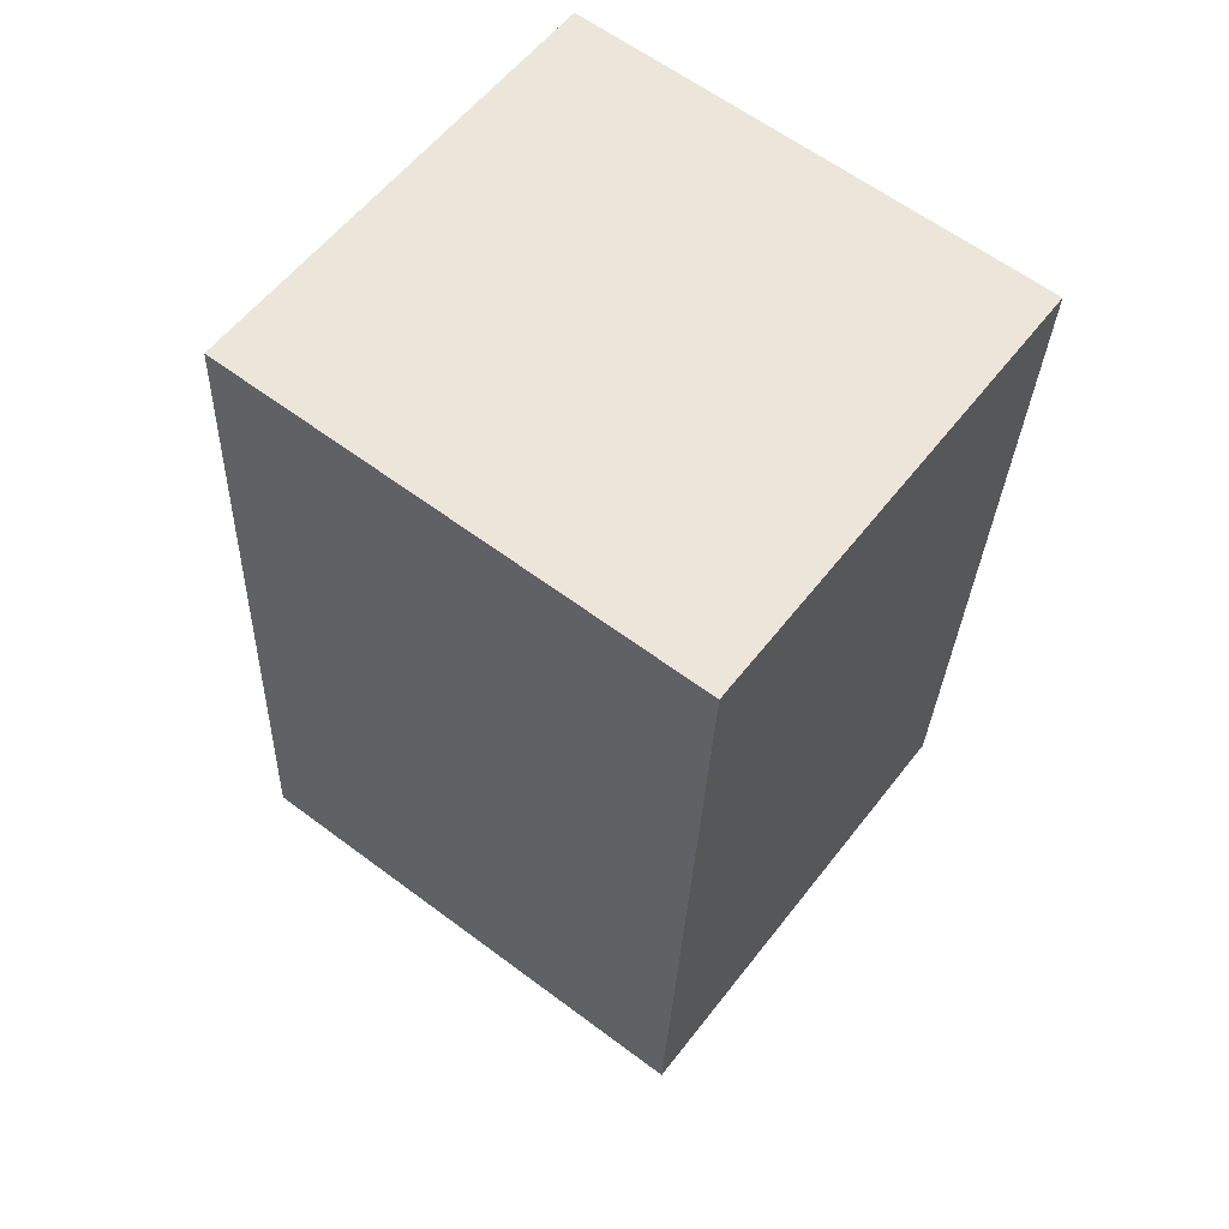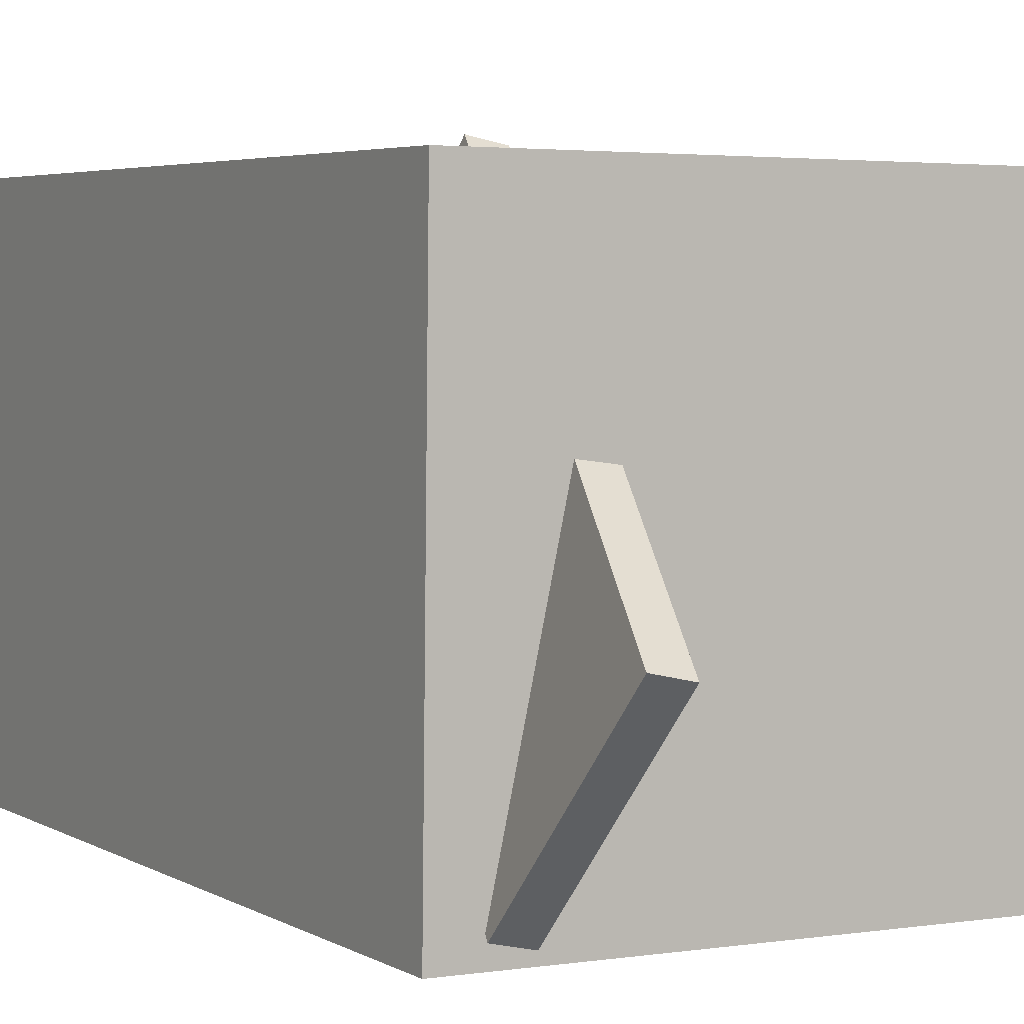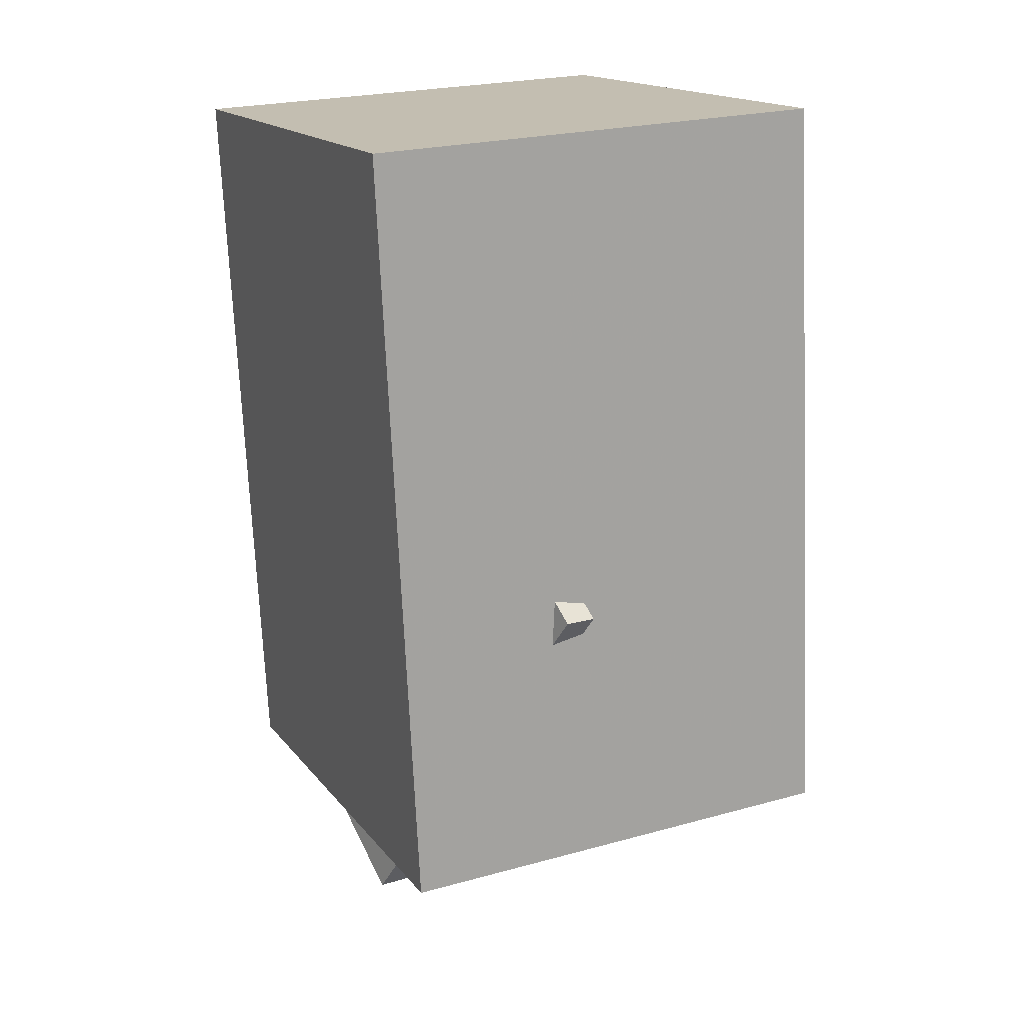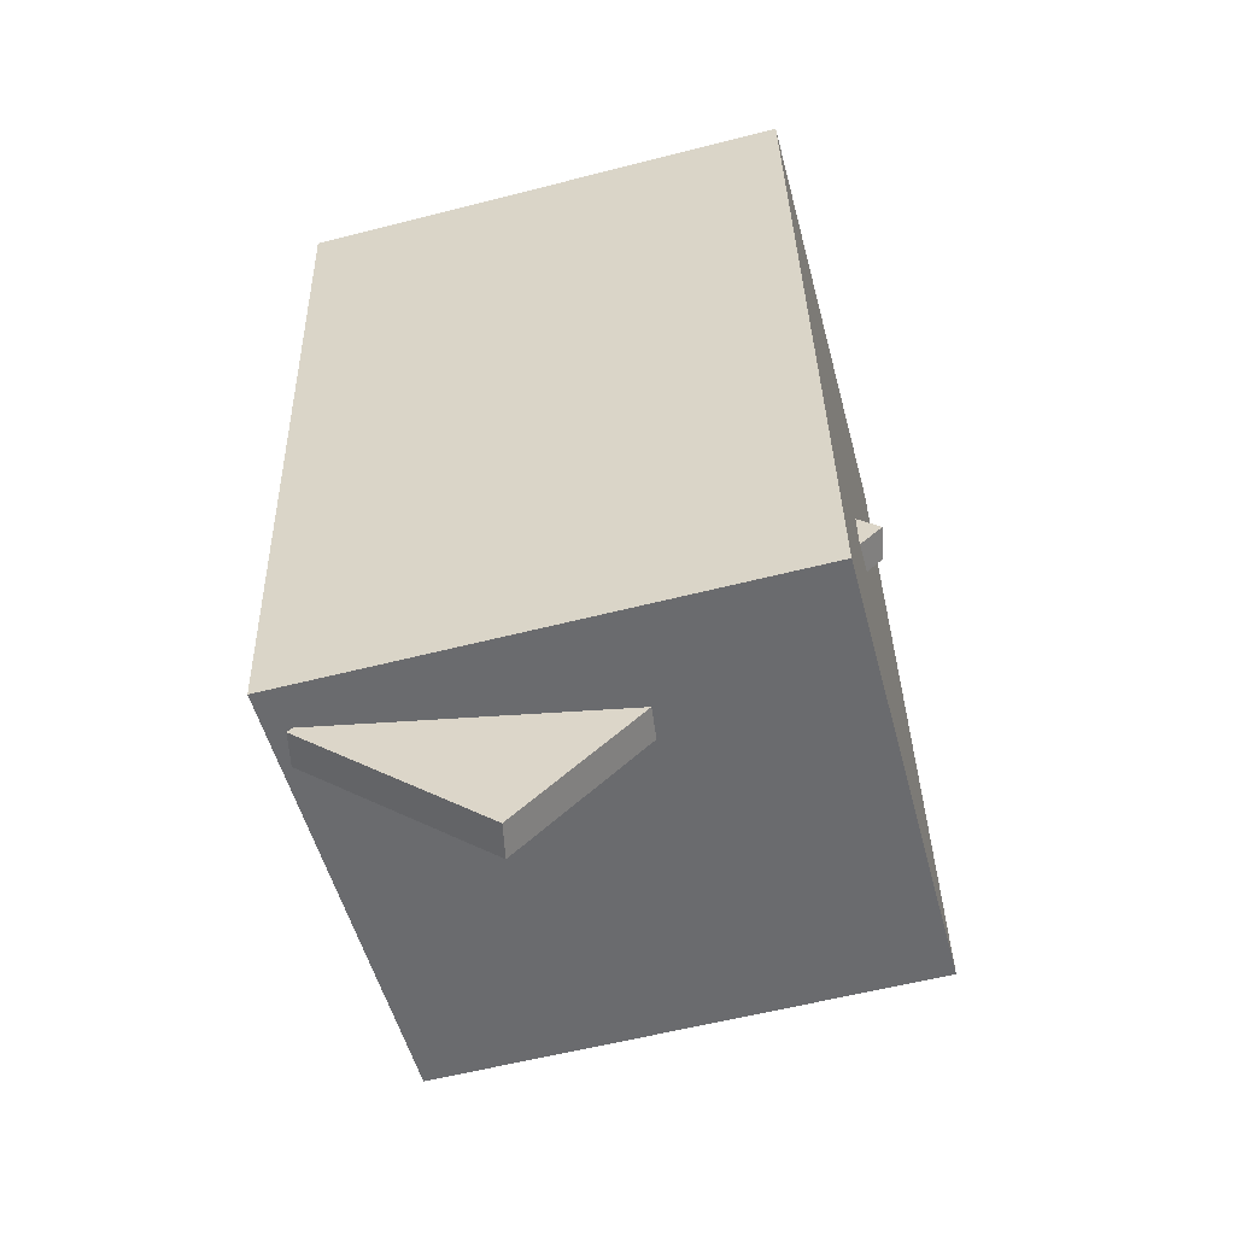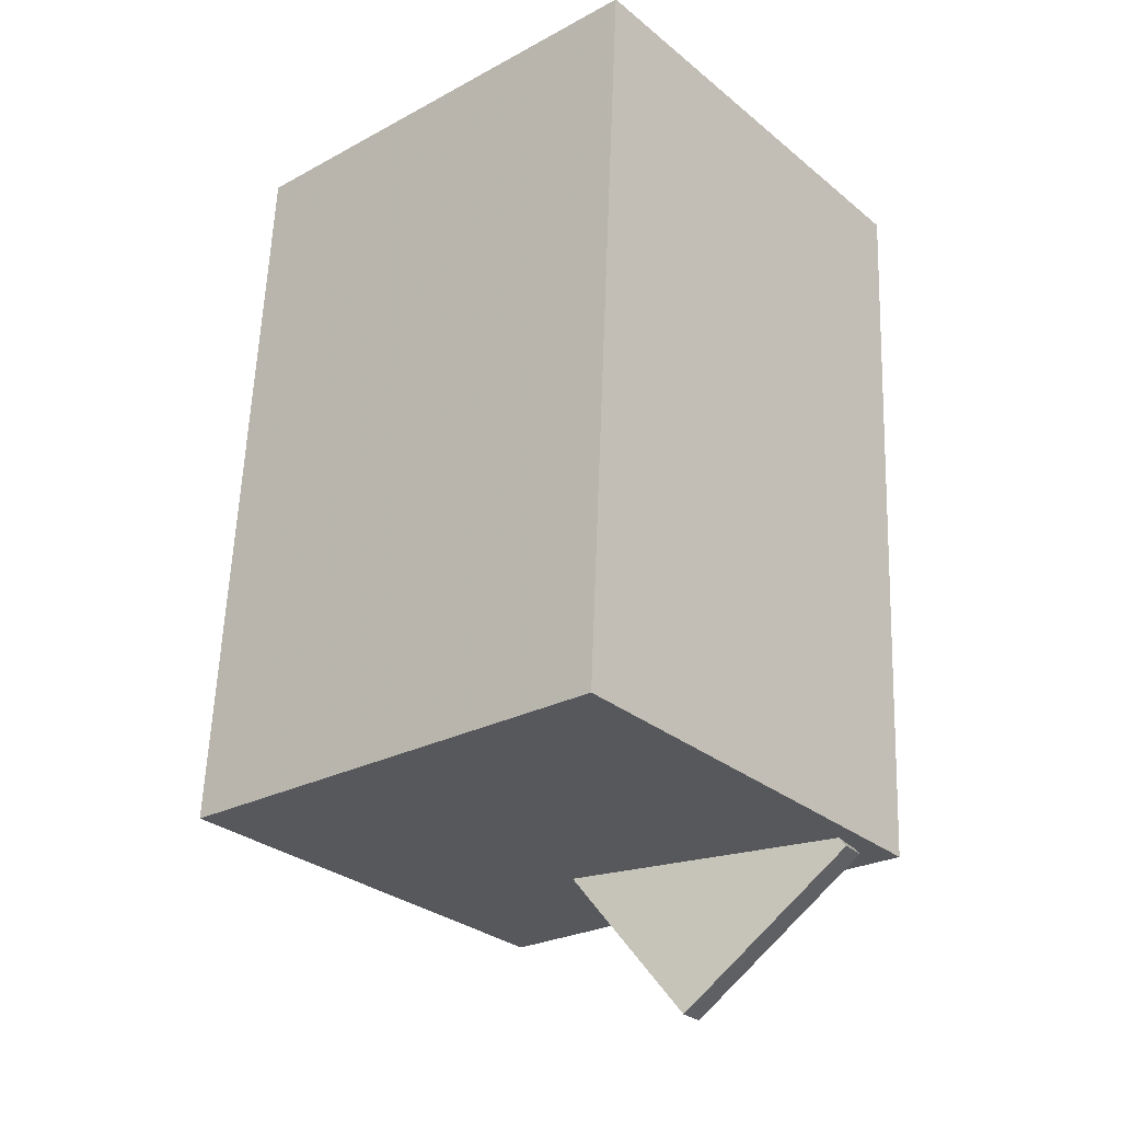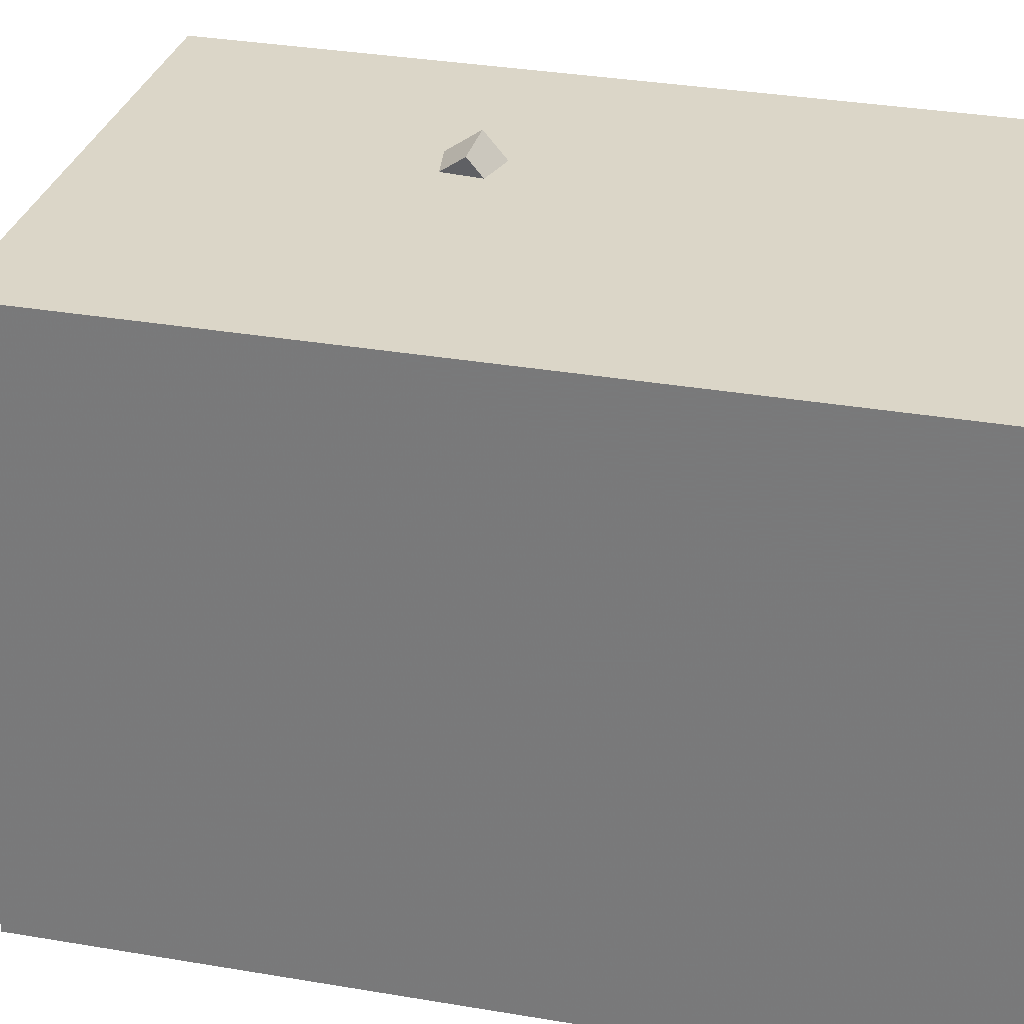
<metadata>
{"format":"obj","ext":"obj","renderer":"f3d","projection":"perspective","resolution":1024,"background":"white","views":[{"elev":60.4,"azim":128.3,"up":"+Y"},{"elev":5.0,"azim":-26.7,"up":"+Z"},{"elev":17.4,"azim":-23.9,"up":"+Y"},{"elev":-55.5,"azim":-74.2,"up":"+Y"},{"elev":-26.9,"azim":131.7,"up":"+Y"},{"elev":28.3,"azim":106.3,"up":"+Z"}]}
</metadata>
<code>
v -0.1172 -0.5526 -0.06072
v -0.02233 -0.1212 0.2551
v -0.1507 -0.5507 -0.05328
v -0.05578 -0.1193 0.2625
v -0.1493 -0.4136 -0.2409
v -0.05443 0.01779 0.07488
v -0.1828 -0.4117 -0.2335
v -0.08788 0.0197 0.08232
f 1.0 7.0 5.0
f 1.0 3.0 7.0
f 1.0 4.0 3.0
f 1.0 2.0 4.0
f 3.0 8.0 7.0
f 3.0 4.0 8.0
f 5.0 7.0 8.0
f 5.0 8.0 6.0
f 1.0 5.0 6.0
f 1.0 6.0 2.0
f 2.0 6.0 8.0
f 2.0 8.0 4.0
v -0.2247 -0.4079 -0.2518
v -0.2157 -0.4008 0.2469
v -0.2581 0.3616 -0.2622
v -0.2491 0.3687 0.2365
v 0.2486 -0.3875 -0.2607
v 0.2576 -0.3803 0.238
v 0.2152 0.3821 -0.2711
v 0.2242 0.3892 0.2276
f 9.0 15.0 13.0
f 9.0 11.0 15.0
f 9.0 12.0 11.0
f 9.0 10.0 12.0
f 11.0 16.0 15.0
f 11.0 12.0 16.0
f 13.0 15.0 16.0
f 13.0 16.0 14.0
f 9.0 13.0 14.0
f 9.0 14.0 10.0
f 10.0 14.0 16.0
f 10.0 16.0 12.0

</code>
